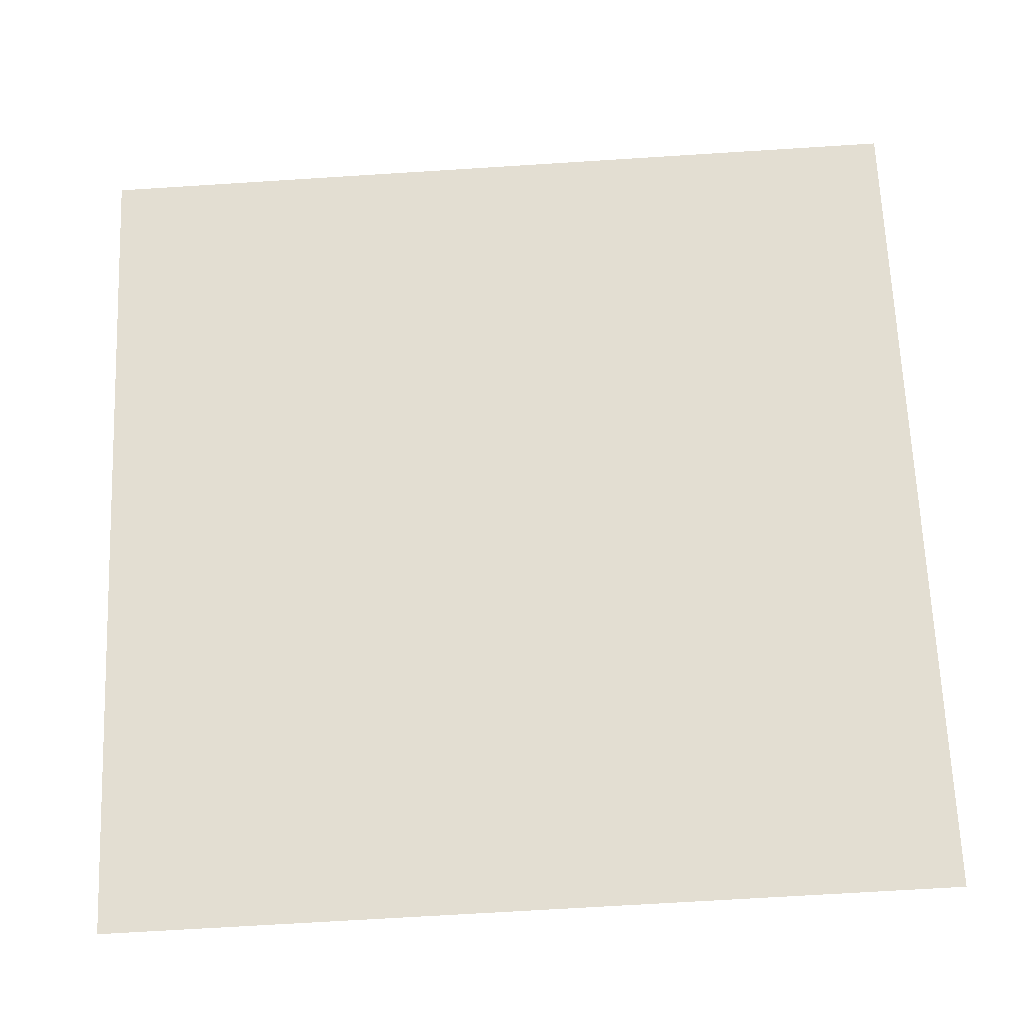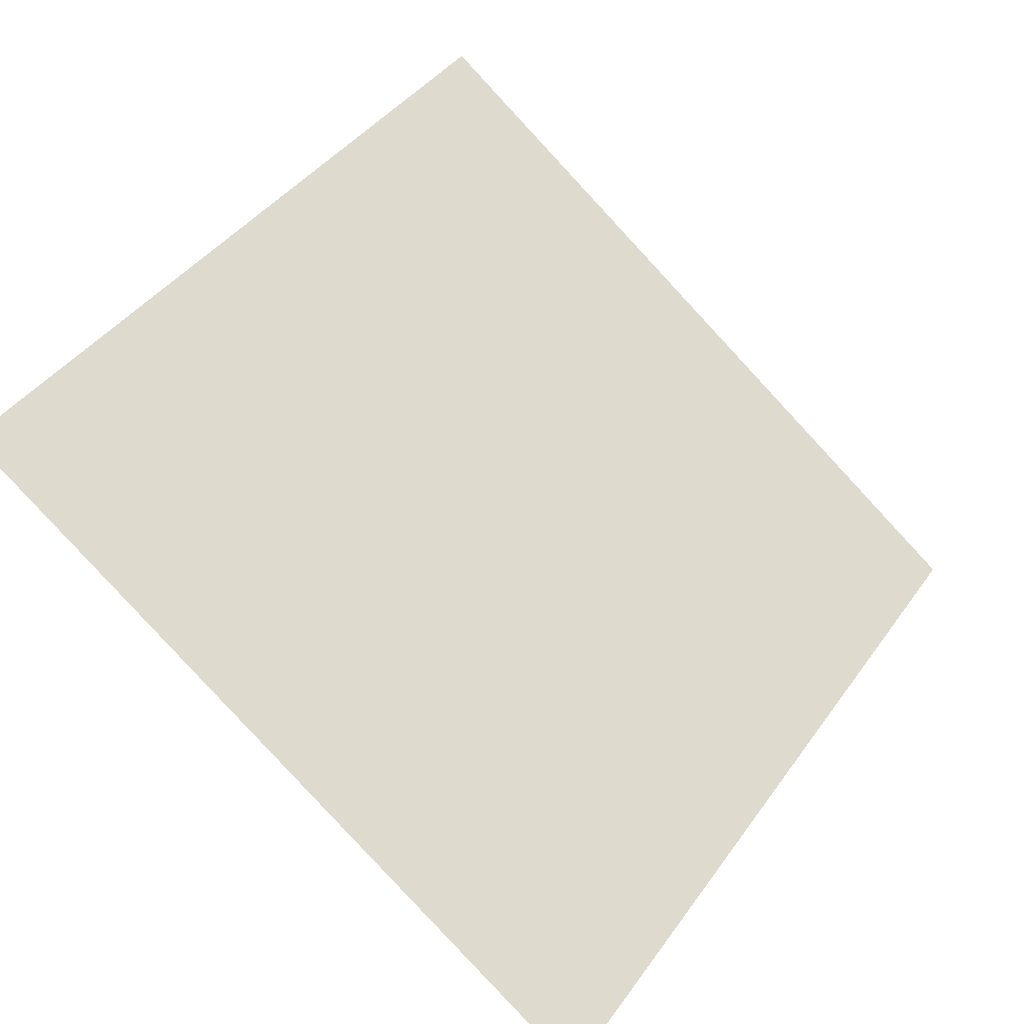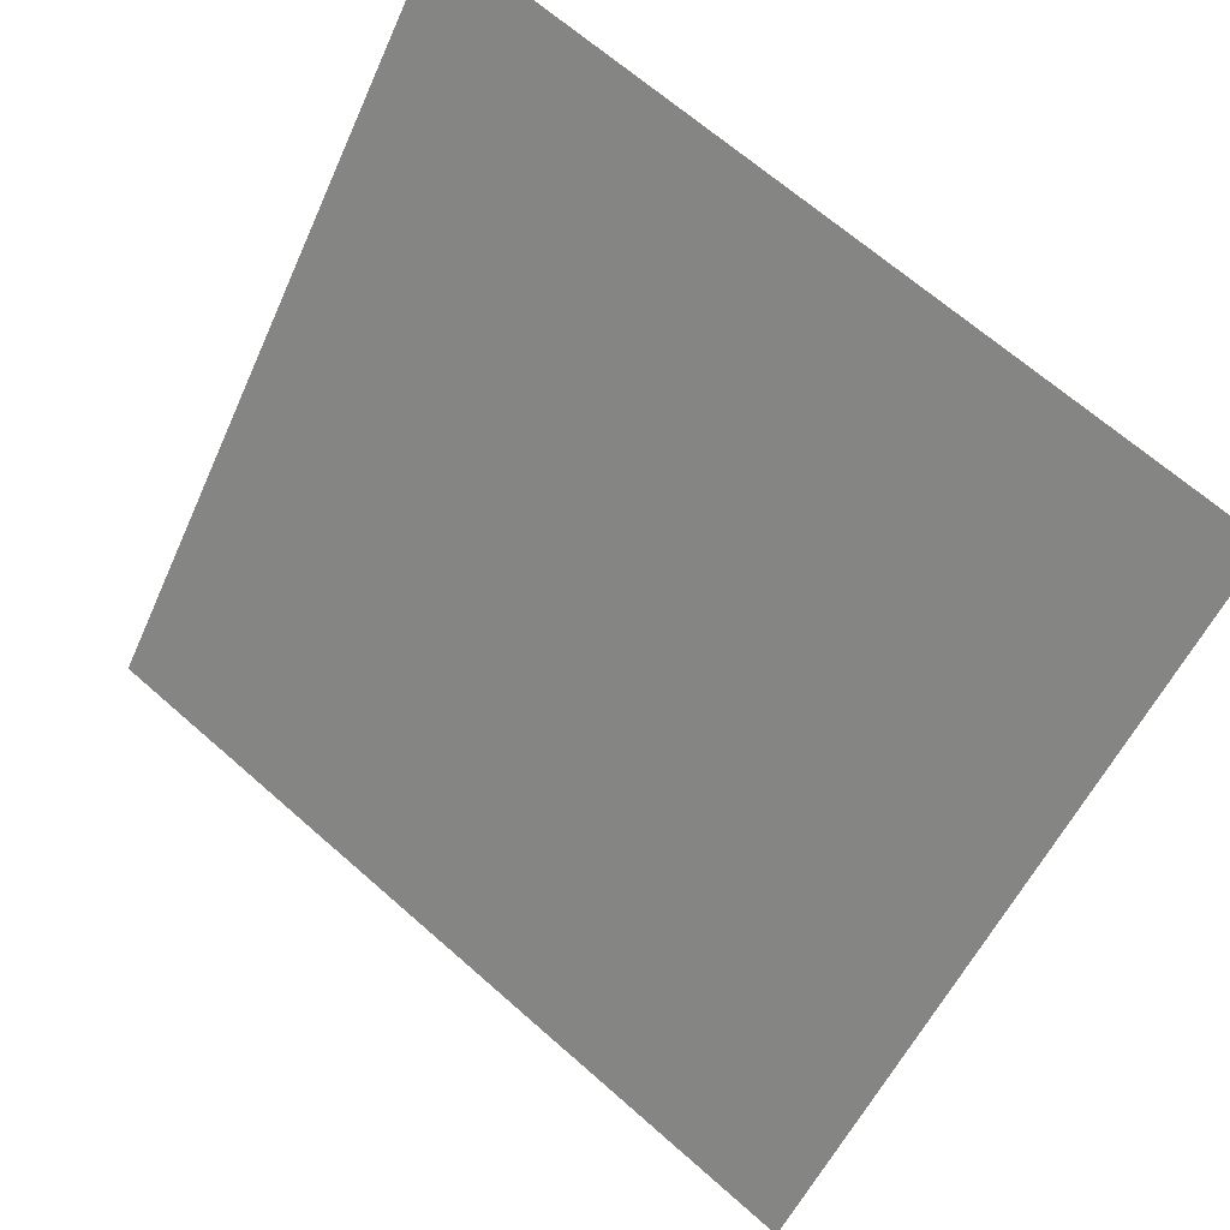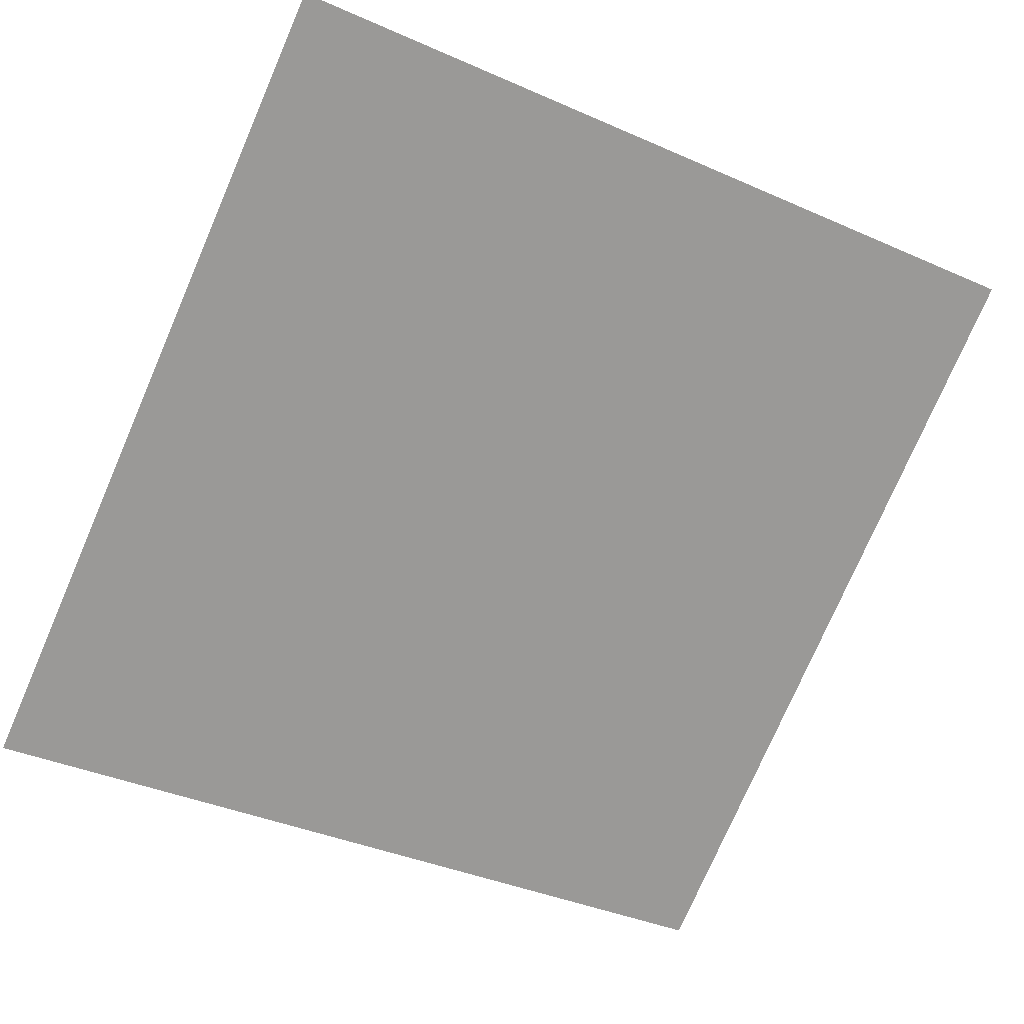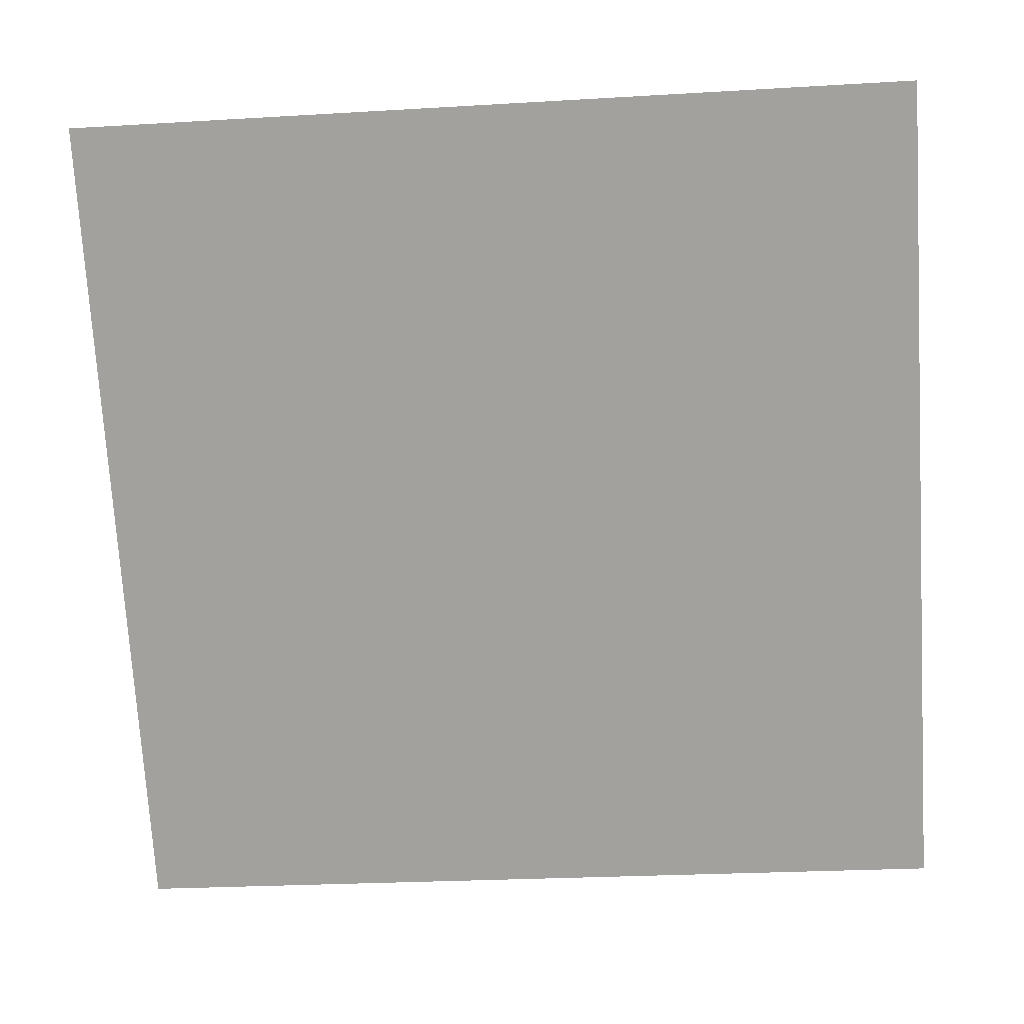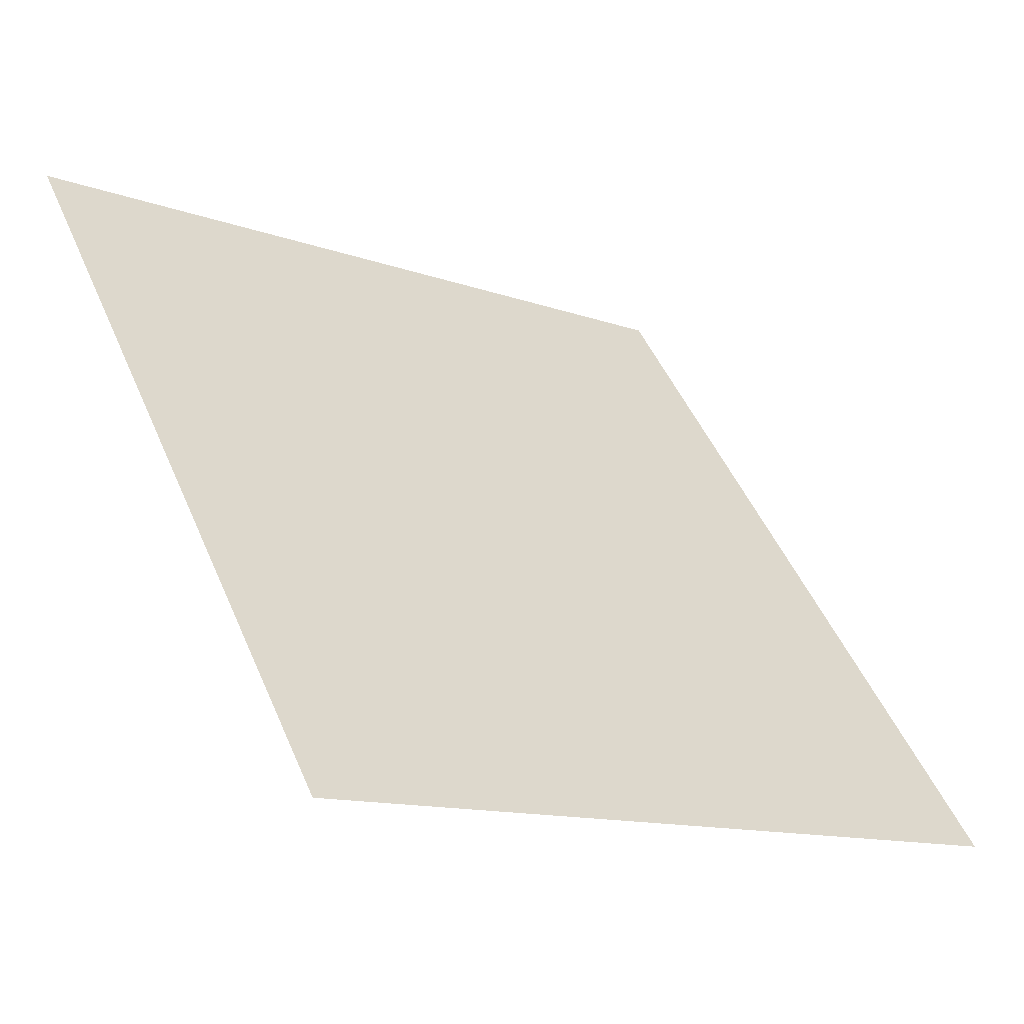
<metadata>
{"format":"obj","ext":"obj","renderer":"f3d","projection":"perspective","resolution":1024,"background":"white","views":[{"elev":-60.4,"azim":-177.8,"up":"+Z"},{"elev":40.3,"azim":123.1,"up":"+Y"},{"elev":65.9,"azim":40.1,"up":"+Z"},{"elev":-35.6,"azim":-28.5,"up":"+Y"},{"elev":-19.7,"azim":-175.9,"up":"+Z"},{"elev":-11.8,"azim":-41.4,"up":"+Z"}]}
</metadata>
<code>
v -0.09349 0.9455 0.7183
v -0.1 0.9456 0.7183
v -0.09993 0.9495 0.7236
v -0.09337 0.9494 0.7235
f 4 3 2 1

</code>
